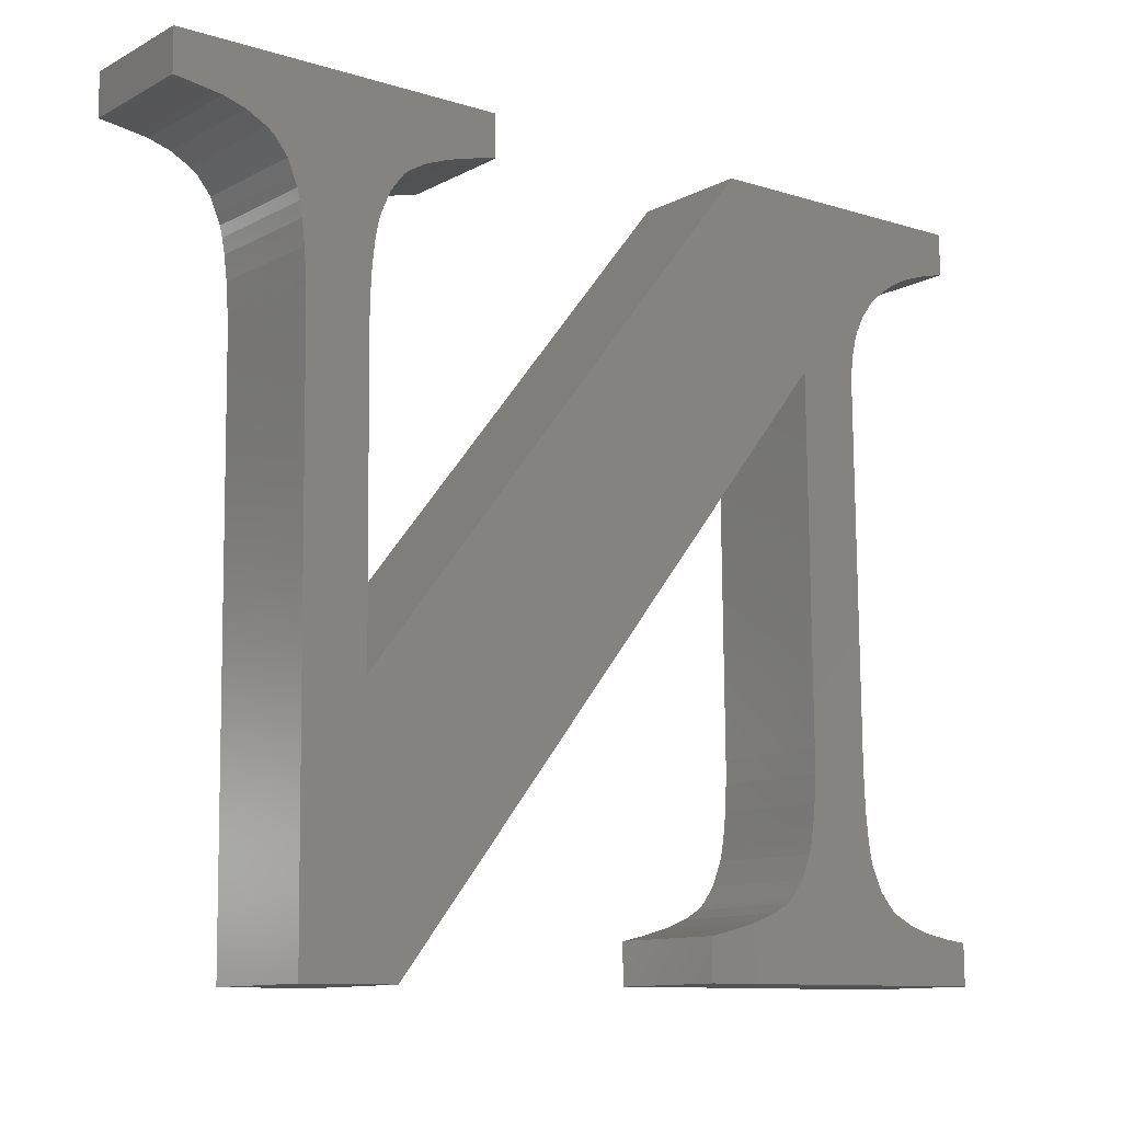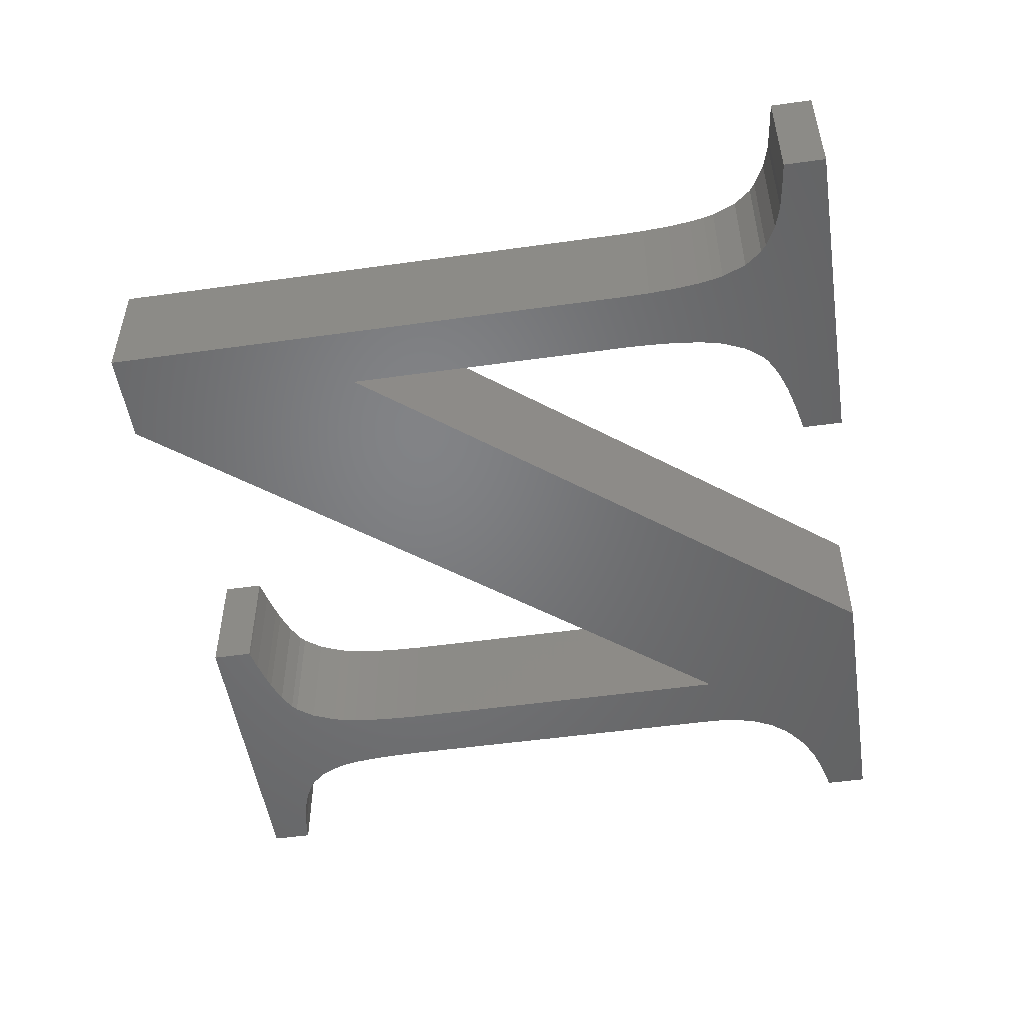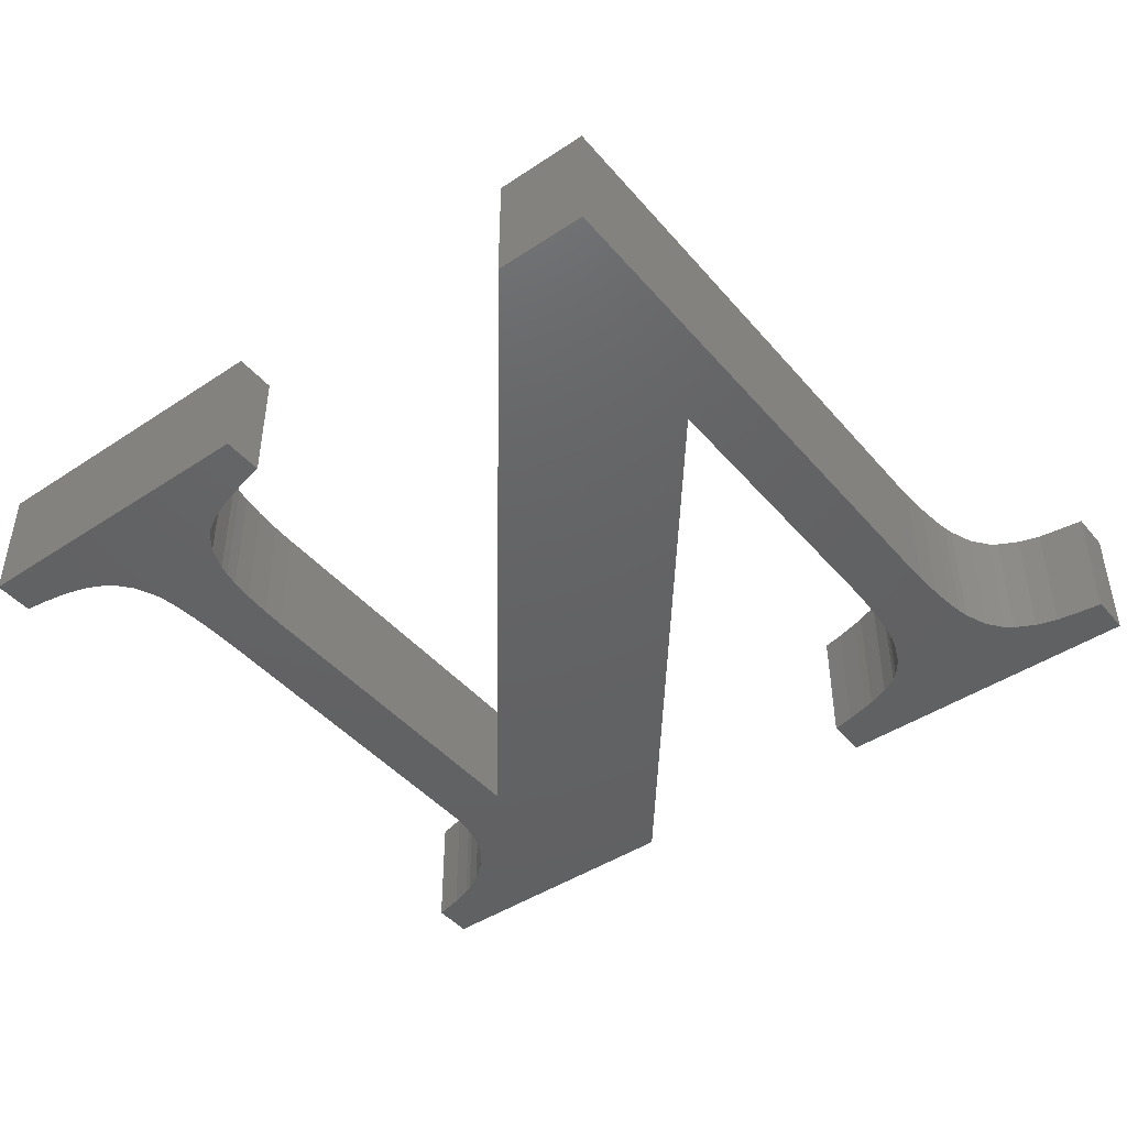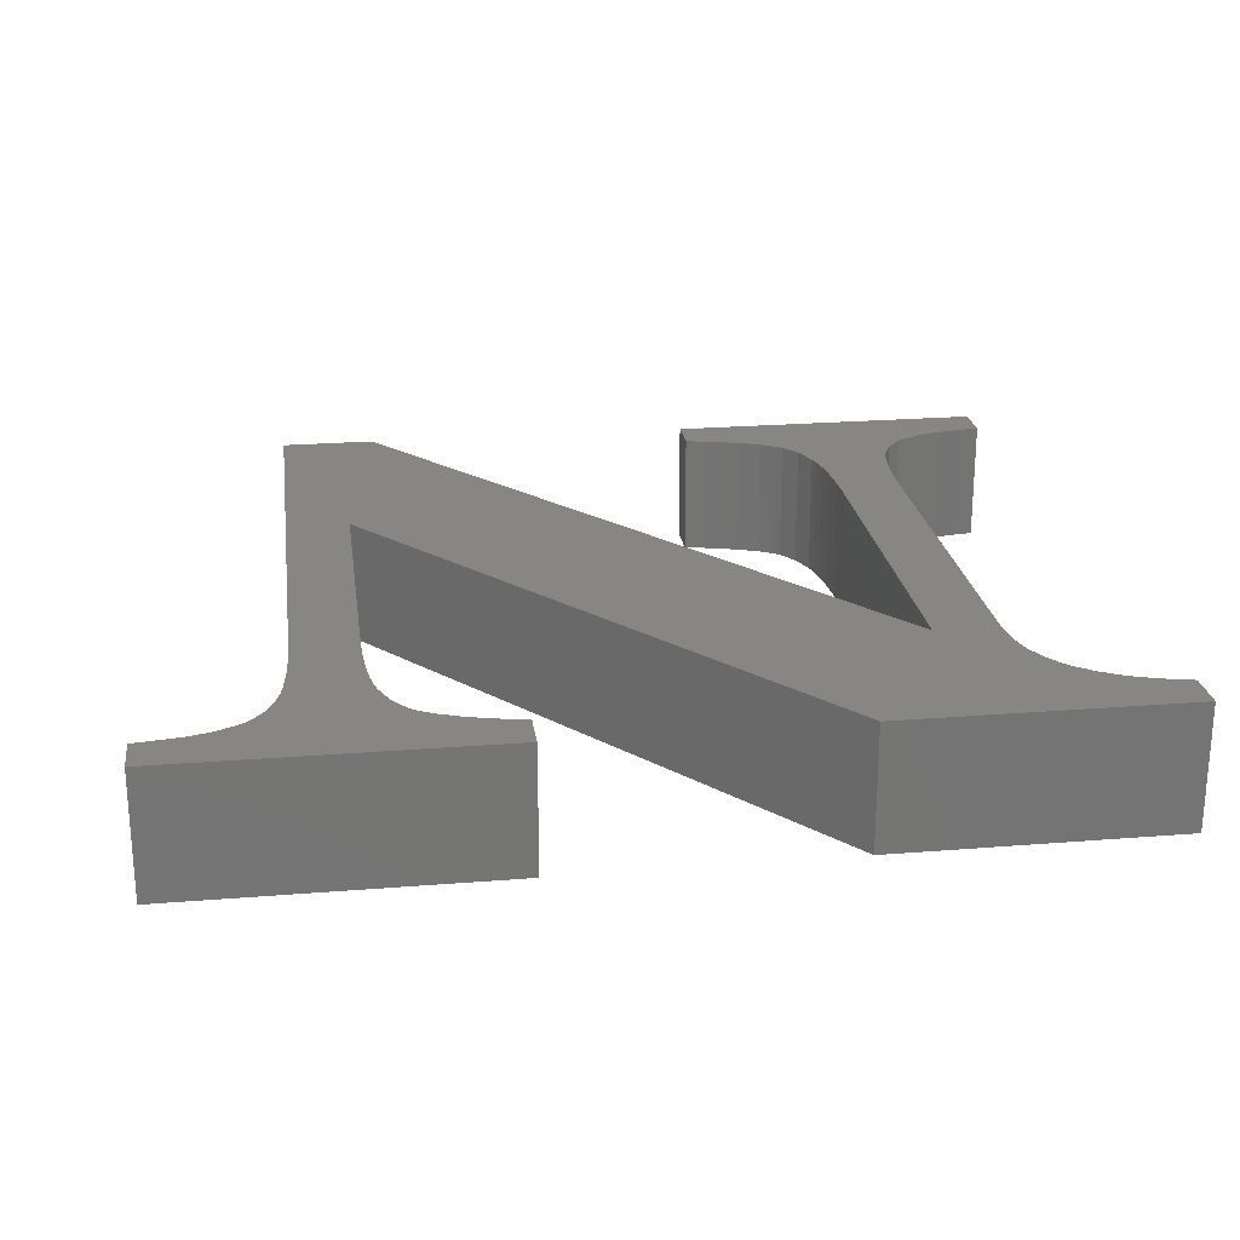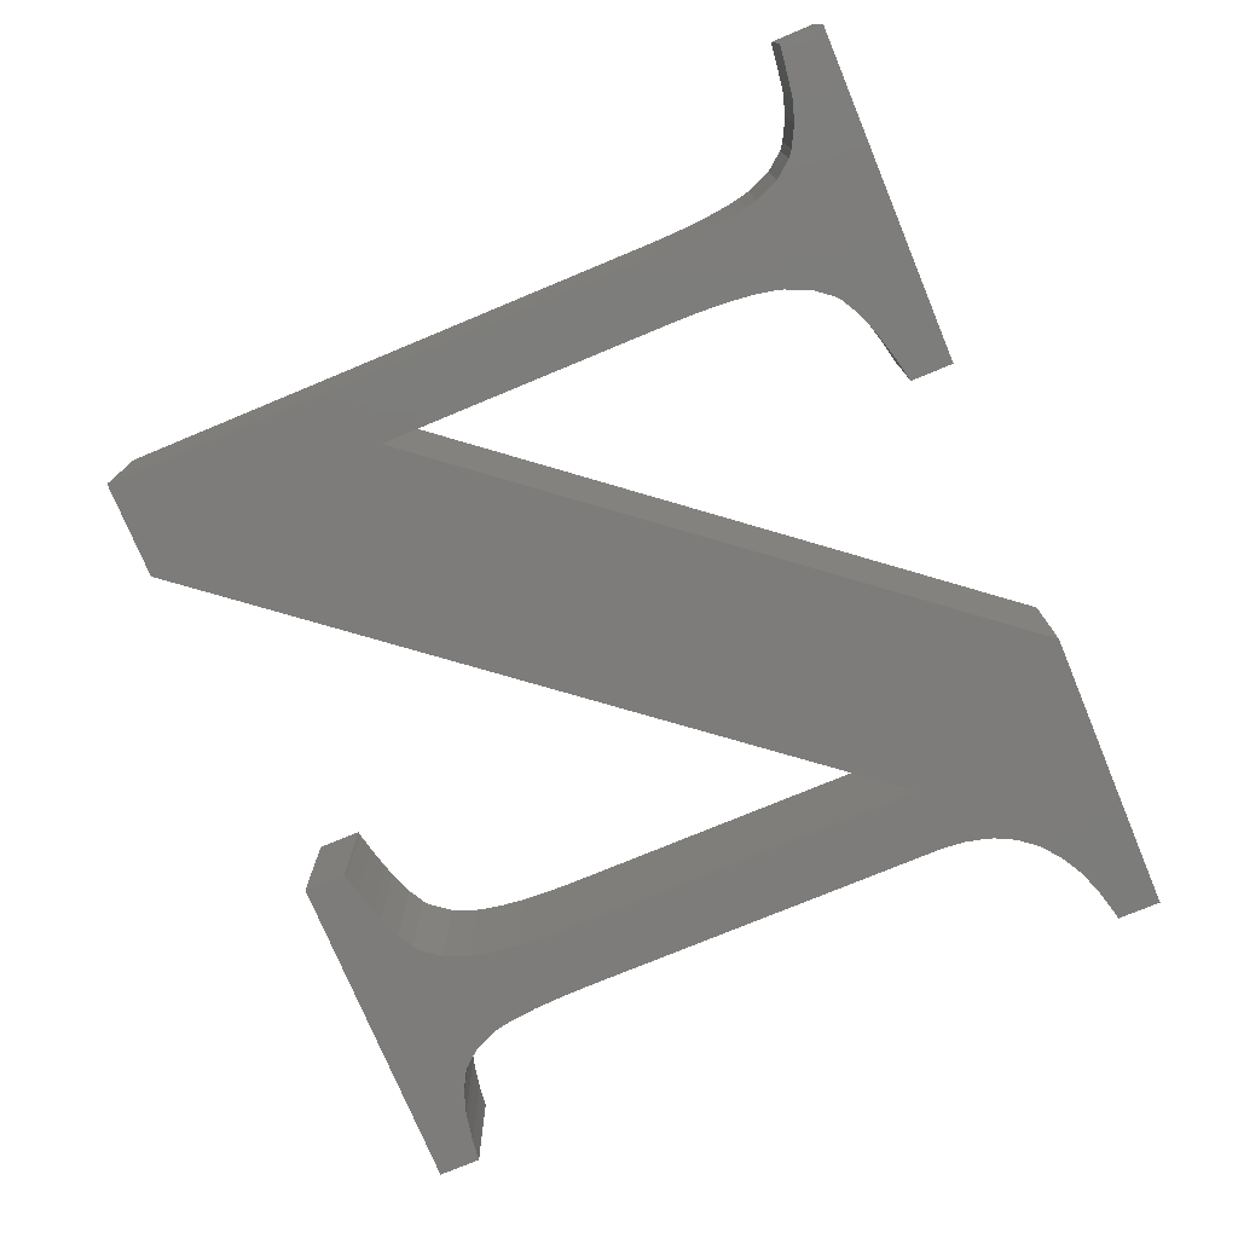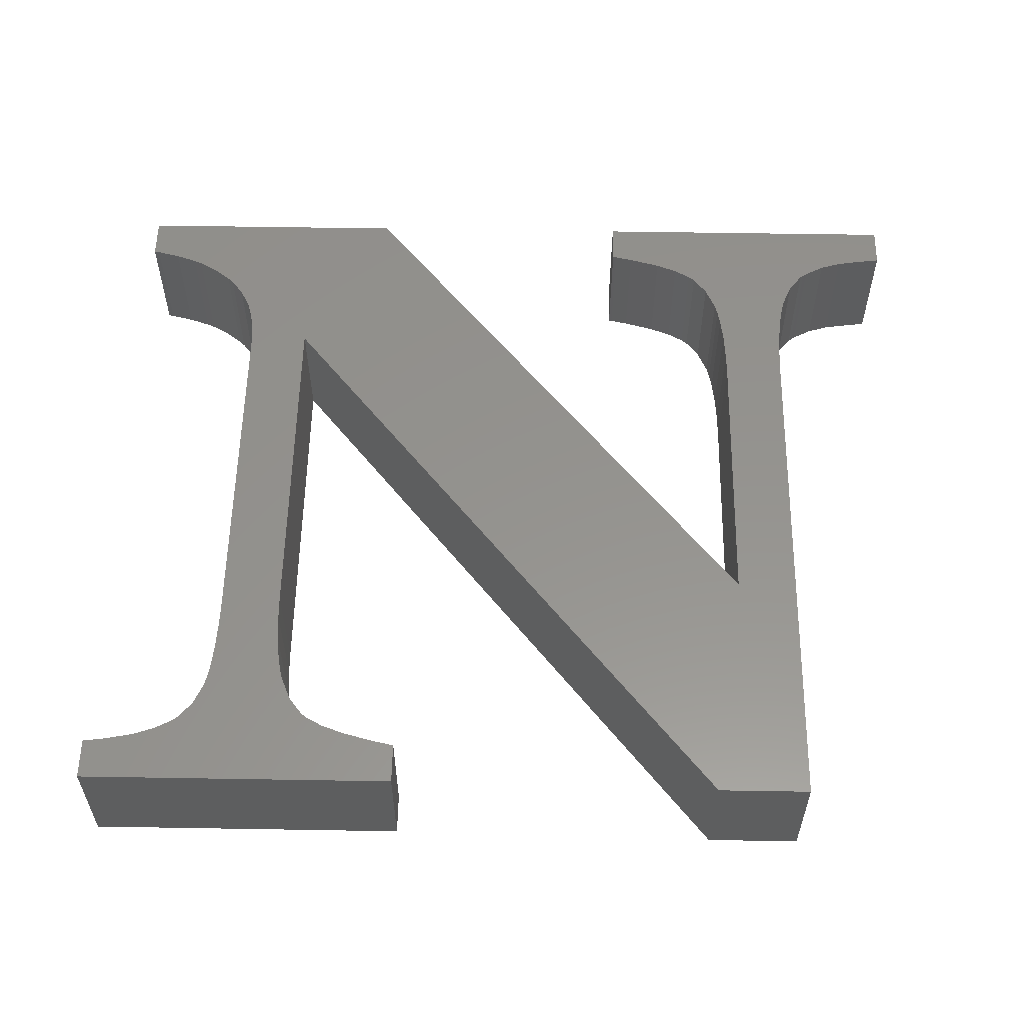
<metadata>
{"format":"stl","ext":"stl","renderer":"f3d","projection":"perspective","resolution":1024,"background":"white","views":[{"elev":-11.3,"azim":141.6,"up":"+Y"},{"elev":-51.0,"azim":98.1,"up":"+Z"},{"elev":-44.8,"azim":37.0,"up":"+Z"},{"elev":23.2,"azim":171.6,"up":"+Z"},{"elev":-75.9,"azim":112.0,"up":"+Z"},{"elev":56.5,"azim":0.4,"up":"+Z"}]}
</metadata>
<code>
# stl→obj: 206 verts, 408 faces
v -72.29 -60.13 20
v -72.29 -60.13 0
v -19.75 -60.67 0
v -19.75 -60.67 20
v -72.22 -53.41 0
v -71.66 -53.37 0
v -68.61 -53.01 0
v -65.22 -52.4 0
v -64.5 -52.24 0
v -63.77 -52.08 0
v -60.49 -51.02 0
v -57.68 -49.6 0
v -57.19 -49.26 0
v -56.62 -48.85 0
v -54.32 -46.16 0
v -52.72 -42.61 0
v -52.5 -41.77 0
v -52.31 -41.05 0
v -51.93 -38.83 0
v -32.13 -50.27 0
v -34.75 -48.77 0
v -35.66 -48.02 0
v -51.5 -35.03 0
v -37.84 -45.1 0
v -39.84 -39.5 0
v -51.08 -24.86 0
v -40.24 -37.16 0
v -40.9 -24.02 0
v -50.47 33.73 0
v -50.77 37.2 0
v -51.73 41.16 0
v -25.55 61.61 0
v -51.51 40.52 0
v -51.95 41.81 0
v -53.41 44.75 0
v -55.37 47.33 0
v -55.84 47.8 0
v -59.05 50.45 0
v -71.54 62.08 0
v -56.34 48.29 0
v -62.07 52.19 0
v -62.72 52.48 0
v -63.37 52.76 0
v -66.9 54.02 0
v -70.78 55.03 0
v -71.61 55.2 0
v -40.31 33.34 0
v 65.32 53 0
v 72.29 60.6 0
v 66.06 53.11 0
v 61.04 51.86 0
v 64.57 52.9 0
v 54.43 46.6 0
v 40.22 37.86 0
v 56.65 49.35 0
v 39.81 40.16 0
v 39.61 40.91 0
v 39.38 41.81 0
v 37.76 45.61 0
v 35.57 48.49 0
v 35.04 48.92 0
v 31.96 50.8 0
v 19.84 61.14 0
v 34.63 49.26 0
v 28.49 52.16 0
v 27.67 52.4 0
v 26.86 52.65 0
v 23.25 53.65 0
v 20.27 54.33 0
v 19.77 54.42 0
v 71.81 53.84 0
v 72.22 53.88 0
v 40.43 -21.76 0
v 50.17 -62.08 0
v 69.28 53.55 0
v -19.68 -53.95 0
v -20.18 -53.86 0
v 51.51 34.85 0
v 40.92 25.78 0
v 51.97 38.66 0
v 57.79 50.17 0
v 57.19 49.73 0
v 52.81 42.75 0
v 40.64 34.11 0
v 40.87 29.65 0
v 52.58 41.81 0
v 52.39 41.03 0
v 40.9 24.49 0
v 51.08 25.25 0
v 51.21 30.38 0
v 51.09 26.53 0
v -50.48 33.01 0
v -40.92 -25.27 0
v -40.87 -29.04 0
v -40.65 -33.42 0
v -51.21 -30.38 0
v -51.09 -26.24 0
v -39.65 -40.27 0
v -39.42 -41.2 0
v -28.6 -51.64 0
v -35.13 -48.45 0
v -27.76 -51.89 0
v -26.91 -52.14 0
v -23.21 -53.16 0
v 34.84 -61.93 0
v -72.22 -53.41 20
v -26.91 -52.14 20
v -27.76 -51.89 20
v -19.68 -53.95 20
v -20.18 -53.86 20
v -28.6 -51.64 20
v -32.13 -50.27 20
v -23.21 -53.16 20
v -34.75 -48.77 20
v -51.93 -38.83 20
v -35.13 -48.45 20
v -35.66 -48.02 20
v -51.5 -35.03 20
v -37.84 -45.1 20
v -51.21 -30.38 20
v -39.42 -41.2 20
v -51.08 -24.86 20
v -39.65 -40.27 20
v -39.84 -39.5 20
v -50.48 33.01 20
v -40.65 -33.42 20
v -40.87 -29.04 20
v -53.41 44.75 20
v -51.95 41.81 20
v -40.31 33.34 20
v -59.05 50.45 20
v -56.34 48.29 20
v -71.54 62.08 20
v -40.9 -24.02 20
v -40.92 -25.27 20
v 34.84 -61.93 20
v 50.17 -62.08 20
v 40.22 37.86 20
v 40.64 34.11 20
v 51.51 34.85 20
v 37.76 45.61 20
v 39.38 41.81 20
v 54.43 46.6 20
v 39.81 40.16 20
v 51.97 38.66 20
v 65.32 53 20
v 66.06 53.11 20
v 64.57 52.9 20
v 72.29 60.6 20
v 69.28 53.55 20
v 71.81 53.84 20
v 72.22 53.88 20
v 19.84 61.14 20
v 19.77 54.42 20
v 20.27 54.33 20
v 23.25 53.65 20
v 26.86 52.65 20
v -70.78 55.03 20
v -66.9 54.02 20
v 27.67 52.4 20
v 35.57 48.49 20
v 61.04 51.86 20
v 28.49 52.16 20
v -40.24 -37.16 20
v 31.96 50.8 20
v 34.63 49.26 20
v 35.04 48.92 20
v 39.61 40.91 20
v 52.81 42.75 20
v 56.65 49.35 20
v 52.58 41.81 20
v 52.39 41.03 20
v 40.87 29.65 20
v 40.92 25.78 20
v 51.08 25.25 20
v 51.21 30.38 20
v 51.09 26.53 20
v 40.9 24.49 20
v 40.43 -21.76 20
v -51.09 -26.24 20
v -71.61 55.2 20
v -63.37 52.76 20
v -50.77 37.2 20
v -50.47 33.73 20
v -62.72 52.48 20
v -62.07 52.19 20
v -25.55 61.61 20
v -55.84 47.8 20
v -55.37 47.33 20
v -51.73 41.16 20
v -51.51 40.52 20
v -52.31 -41.05 20
v -52.5 -41.77 20
v -52.72 -42.61 20
v -54.32 -46.16 20
v -56.62 -48.85 20
v -57.19 -49.26 20
v -57.68 -49.6 20
v -60.49 -51.02 20
v -63.77 -52.08 20
v -64.5 -52.24 20
v -65.22 -52.4 20
v -68.61 -53.01 20
v -71.66 -53.37 20
v 57.79 50.17 20
v 57.19 49.73 20
f 1 2 3
f 4 1 3
f 2 5 3
f 3 5 6
f 3 6 7
f 7 8 3
f 8 9 3
f 9 10 3
f 10 11 3
f 11 12 3
f 12 13 3
f 13 14 3
f 14 15 3
f 15 16 3
f 16 17 3
f 17 18 3
f 18 19 3
f 20 3 21
f 22 23 24
f 25 26 27
f 28 29 30
f 31 32 33
f 34 32 31
f 35 32 34
f 36 32 35
f 37 32 36
f 38 39 40
f 41 42 43
f 41 39 38
f 43 39 41
f 44 39 43
f 45 46 39
f 45 39 44
f 40 39 32
f 40 32 37
f 28 30 47
f 48 49 50
f 51 49 52
f 53 54 55
f 56 49 54
f 57 49 56
f 58 49 57
f 59 49 58
f 60 49 59
f 61 49 60
f 62 63 64
f 65 66 67
f 65 63 62
f 67 63 65
f 68 63 67
f 69 70 63
f 69 63 68
f 64 63 49
f 64 49 61
f 71 49 72
f 47 73 74
f 50 49 75
f 52 49 48
f 76 3 77
f 78 79 80
f 81 49 51
f 54 49 81
f 54 81 82
f 54 82 55
f 83 84 53
f 54 53 84
f 84 83 85
f 83 86 85
f 86 87 85
f 78 88 79
f 85 80 79
f 74 73 89
f 88 78 73
f 78 90 73
f 90 91 73
f 91 89 73
f 47 32 73
f 33 32 47
f 26 92 28
f 26 28 93
f 26 93 94
f 26 94 95
f 26 95 27
f 96 97 25
f 96 25 98
f 96 98 99
f 100 3 20
f 23 96 24
f 19 23 22
f 19 22 101
f 19 101 21
f 19 21 3
f 102 3 100
f 24 96 99
f 103 3 102
f 104 3 103
f 25 97 26
f 77 3 104
f 28 92 29
f 30 33 47
f 75 49 71
f 47 74 105
f 80 85 87
f 2 1 5
f 5 1 106
f 107 108 4
f 4 109 110
f 111 112 4
f 113 4 110
f 113 107 4
f 112 114 4
f 108 111 4
f 114 115 4
f 116 117 114
f 117 118 114
f 119 120 117
f 121 122 119
f 123 124 121
f 125 126 127
f 128 129 130
f 131 132 133
f 134 130 135
f 136 137 130
f 138 139 140
f 141 142 143
f 144 138 145
f 146 147 148
f 147 149 148
f 150 149 147
f 151 149 150
f 152 149 151
f 149 153 154
f 149 154 155
f 149 155 156
f 149 156 157
f 158 159 133
f 149 157 160
f 161 162 148
f 149 160 163
f 164 122 124
f 148 149 165
f 125 122 164
f 148 165 166
f 148 166 167
f 148 167 161
f 142 168 169
f 143 170 141
f 168 144 171
f 169 143 142
f 144 145 172
f 171 169 168
f 173 174 175
f 172 171 144
f 139 173 176
f 140 145 138
f 173 175 177
f 176 140 139
f 177 176 173
f 137 175 174
f 137 174 178
f 137 179 130
f 137 178 179
f 180 120 119
f 125 164 126
f 133 181 158
f 182 133 159
f 183 184 135
f 185 133 182
f 186 133 185
f 131 133 186
f 187 132 130
f 187 133 132
f 132 188 130
f 188 189 130
f 189 128 130
f 125 127 135
f 130 129 190
f 184 125 135
f 130 190 191
f 130 183 135
f 130 191 183
f 192 193 4
f 122 180 119
f 193 194 4
f 120 118 117
f 118 115 114
f 115 192 4
f 194 195 4
f 195 196 4
f 196 197 4
f 197 198 4
f 198 199 4
f 199 200 4
f 200 201 4
f 201 202 4
f 202 203 4
f 203 204 4
f 204 106 4
f 106 1 4
f 124 122 121
f 163 165 149
f 161 205 162
f 161 206 205
f 161 170 206
f 161 141 170
f 179 187 130
f 4 3 76
f 109 4 76
f 77 110 76
f 76 110 109
f 104 113 77
f 77 113 110
f 103 107 104
f 104 107 113
f 102 108 103
f 103 108 107
f 100 111 102
f 102 111 108
f 20 112 100
f 100 112 111
f 21 114 20
f 20 114 112
f 101 116 21
f 21 116 114
f 22 117 101
f 101 117 116
f 22 24 119
f 117 22 119
f 24 99 121
f 119 24 121
f 99 98 123
f 121 99 123
f 98 25 124
f 123 98 124
f 25 27 164
f 124 25 164
f 27 95 126
f 164 27 126
f 95 94 127
f 126 95 127
f 94 93 135
f 127 94 135
f 135 93 28
f 134 135 28
f 134 28 47
f 130 134 47
f 47 105 130
f 130 105 136
f 136 105 74
f 137 136 74
f 137 74 89
f 175 137 89
f 175 89 91
f 177 175 91
f 177 91 90
f 176 177 90
f 176 90 78
f 140 176 78
f 140 78 80
f 145 140 80
f 145 80 87
f 172 145 87
f 172 87 86
f 171 172 86
f 171 86 83
f 169 171 83
f 169 83 53
f 143 169 53
f 143 53 55
f 170 143 55
f 170 55 82
f 206 170 82
f 206 82 81
f 205 206 81
f 205 81 51
f 162 205 51
f 162 51 52
f 148 162 52
f 148 52 48
f 146 148 48
f 146 48 50
f 147 146 50
f 147 50 75
f 150 147 75
f 150 75 71
f 151 150 71
f 151 71 72
f 152 151 72
f 152 72 49
f 149 152 49
f 63 153 49
f 49 153 149
f 70 154 63
f 63 154 153
f 154 70 69
f 155 154 69
f 155 69 68
f 156 155 68
f 156 68 67
f 157 156 67
f 157 67 66
f 160 157 66
f 160 66 65
f 163 160 65
f 163 65 62
f 165 163 62
f 165 62 64
f 166 165 64
f 166 64 61
f 167 166 61
f 167 61 60
f 161 167 60
f 60 59 161
f 161 59 141
f 59 58 141
f 141 58 142
f 58 57 142
f 142 57 168
f 57 56 168
f 168 56 144
f 56 54 144
f 144 54 138
f 54 84 138
f 138 84 139
f 84 85 139
f 139 85 173
f 85 79 173
f 173 79 174
f 88 178 79
f 79 178 174
f 73 179 88
f 88 179 178
f 73 32 187
f 179 73 187
f 39 133 32
f 32 133 187
f 46 181 39
f 39 181 133
f 181 46 45
f 158 181 45
f 158 45 44
f 159 158 44
f 159 44 43
f 182 159 43
f 182 43 42
f 185 182 42
f 185 42 41
f 186 185 41
f 186 41 38
f 131 186 38
f 131 38 40
f 132 131 40
f 132 40 37
f 188 132 37
f 188 37 36
f 189 188 36
f 36 35 189
f 189 35 128
f 35 34 128
f 128 34 129
f 34 31 129
f 129 31 190
f 31 33 190
f 190 33 191
f 33 30 191
f 191 30 183
f 30 29 183
f 183 29 184
f 92 125 29
f 29 125 184
f 26 122 92
f 92 122 125
f 97 180 26
f 26 180 122
f 96 120 97
f 97 120 180
f 23 118 96
f 96 118 120
f 19 115 23
f 23 115 118
f 18 192 19
f 19 192 115
f 17 193 18
f 18 193 192
f 16 194 17
f 17 194 193
f 15 195 16
f 16 195 194
f 14 196 15
f 15 196 195
f 13 197 14
f 14 197 196
f 12 198 13
f 13 198 197
f 11 199 12
f 12 199 198
f 10 200 11
f 11 200 199
f 9 201 10
f 10 201 200
f 8 202 9
f 9 202 201
f 7 203 8
f 8 203 202
f 6 204 7
f 7 204 203
f 5 106 6
f 6 106 204

</code>
